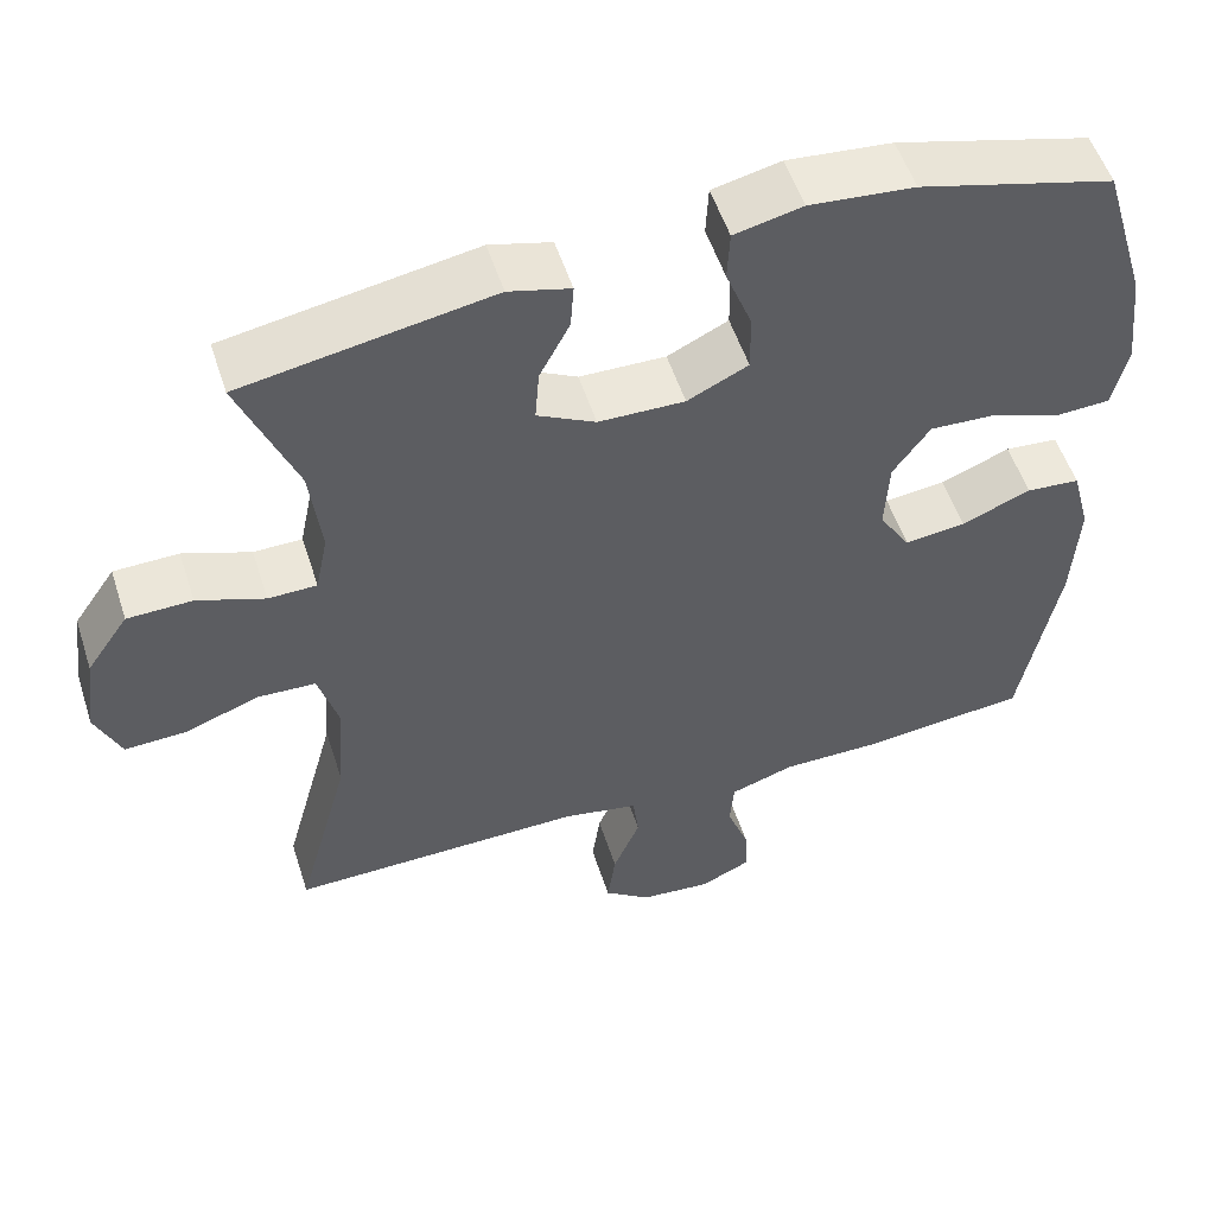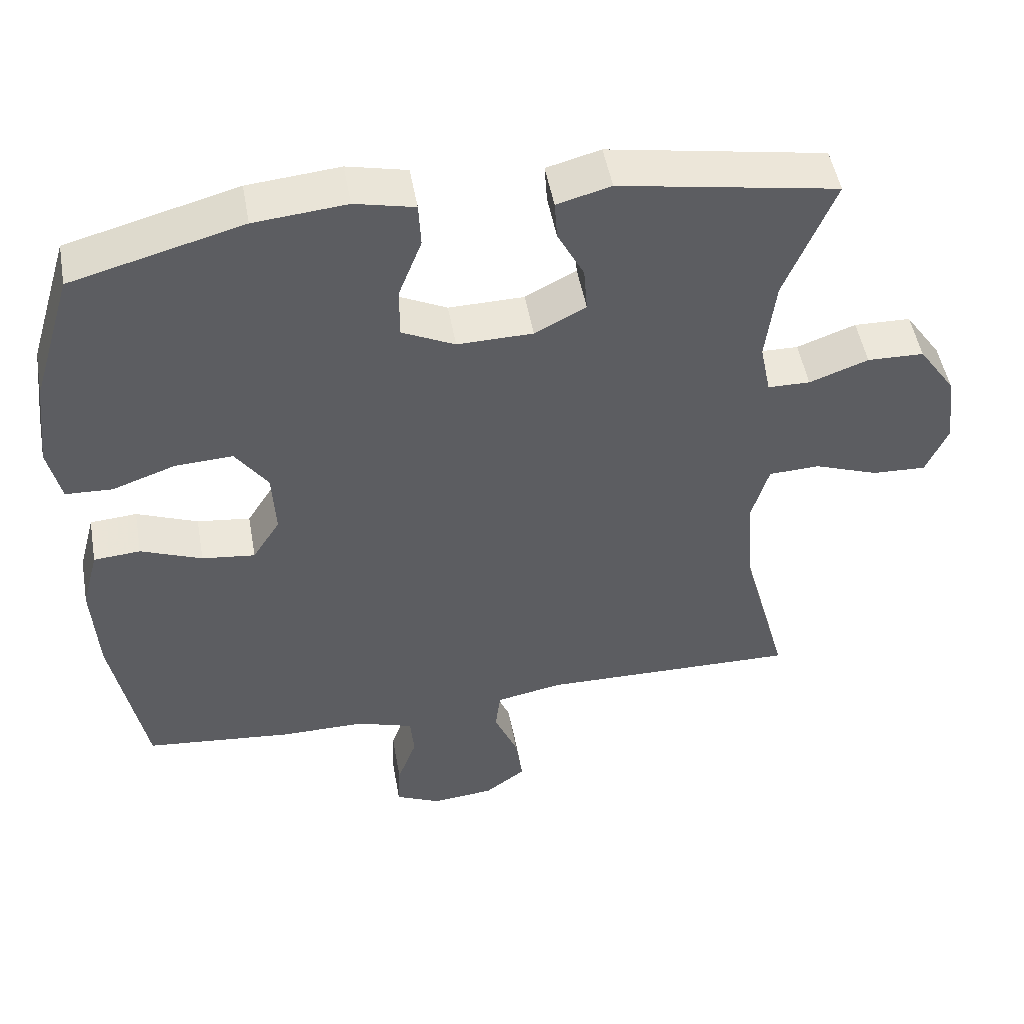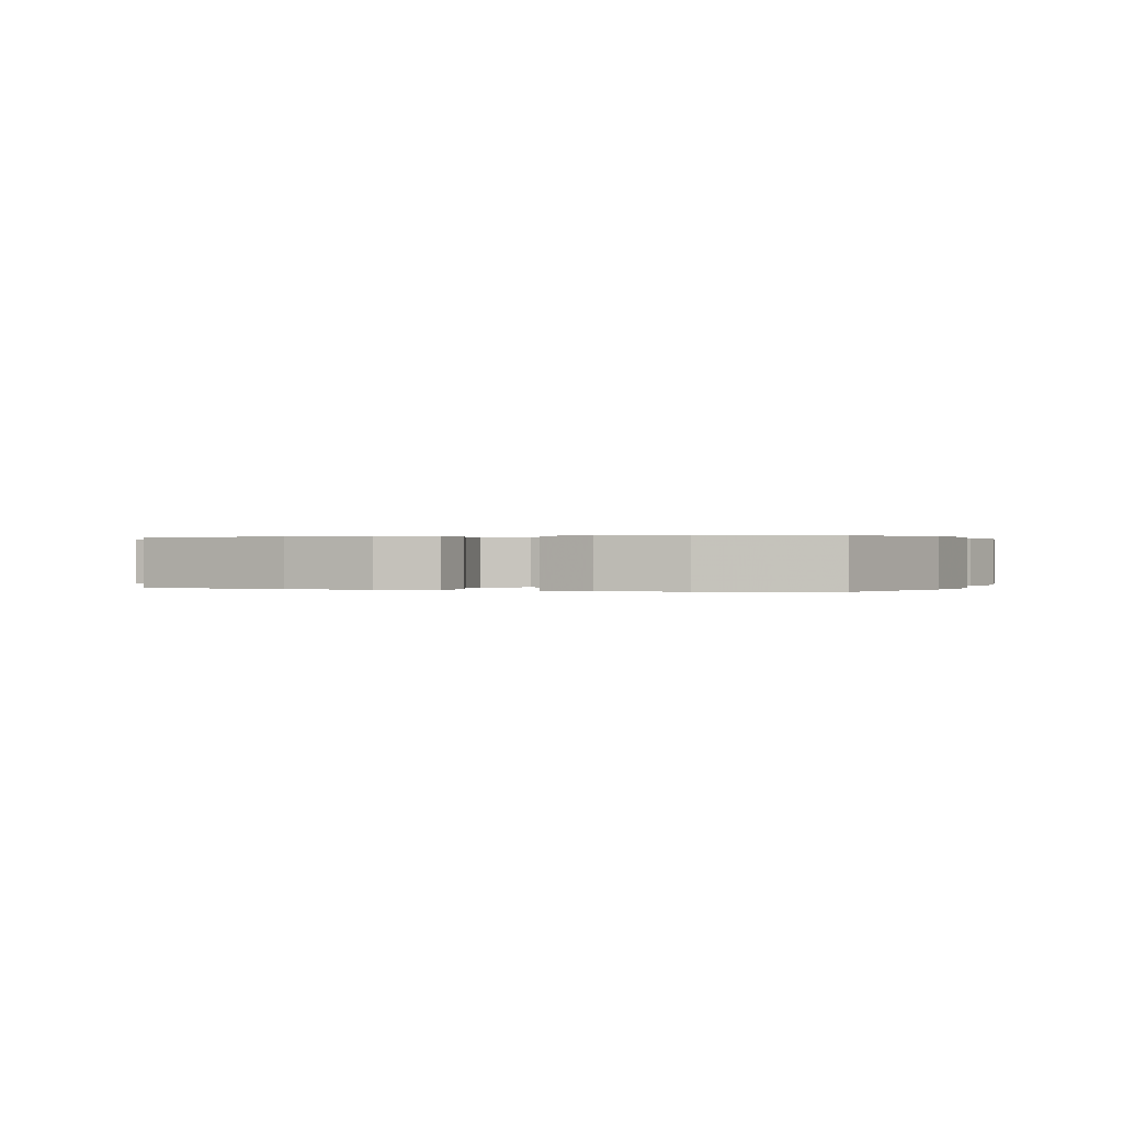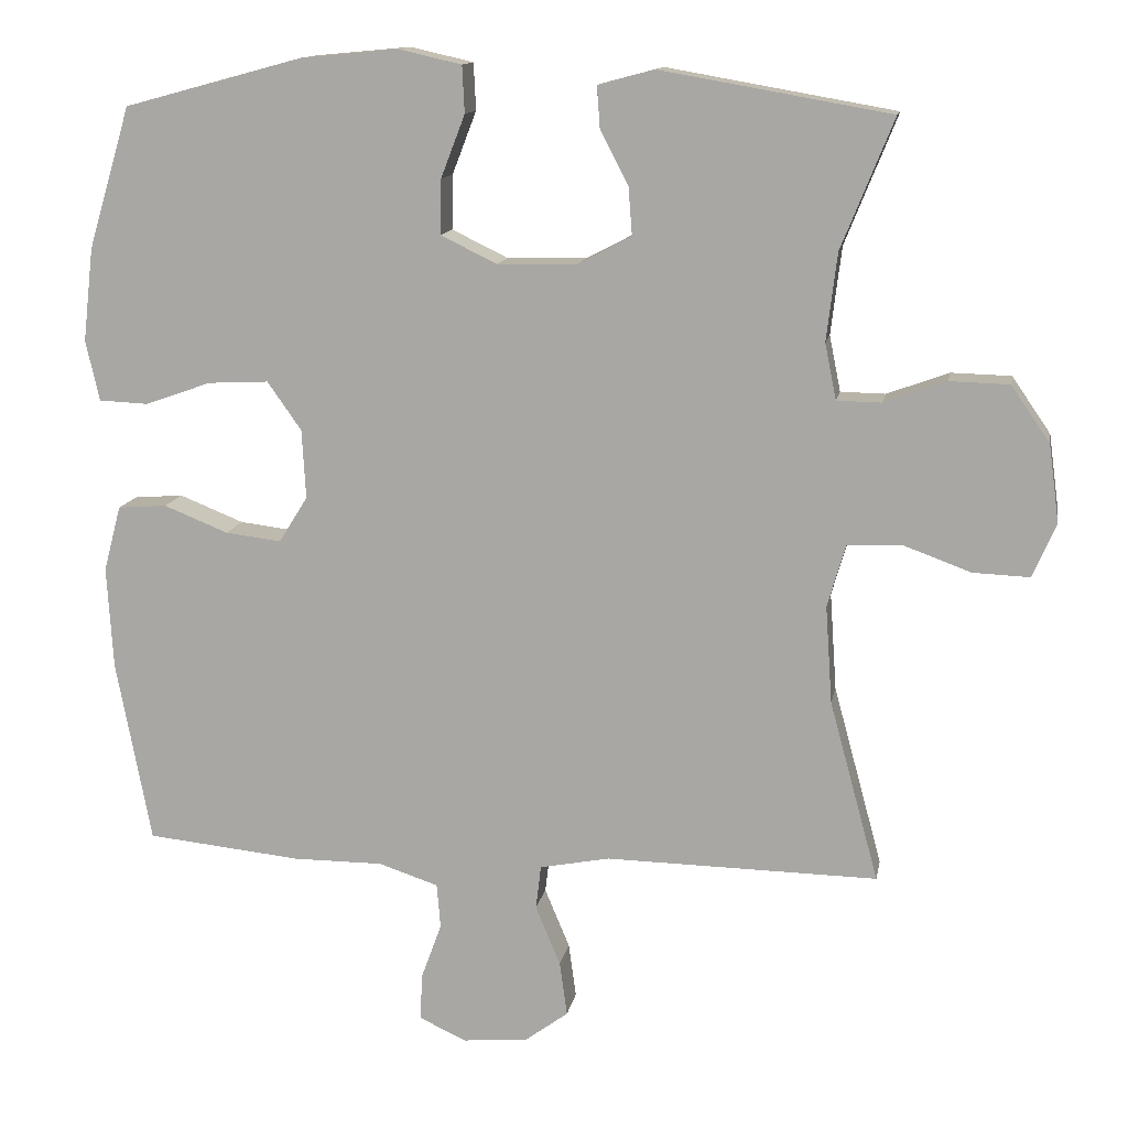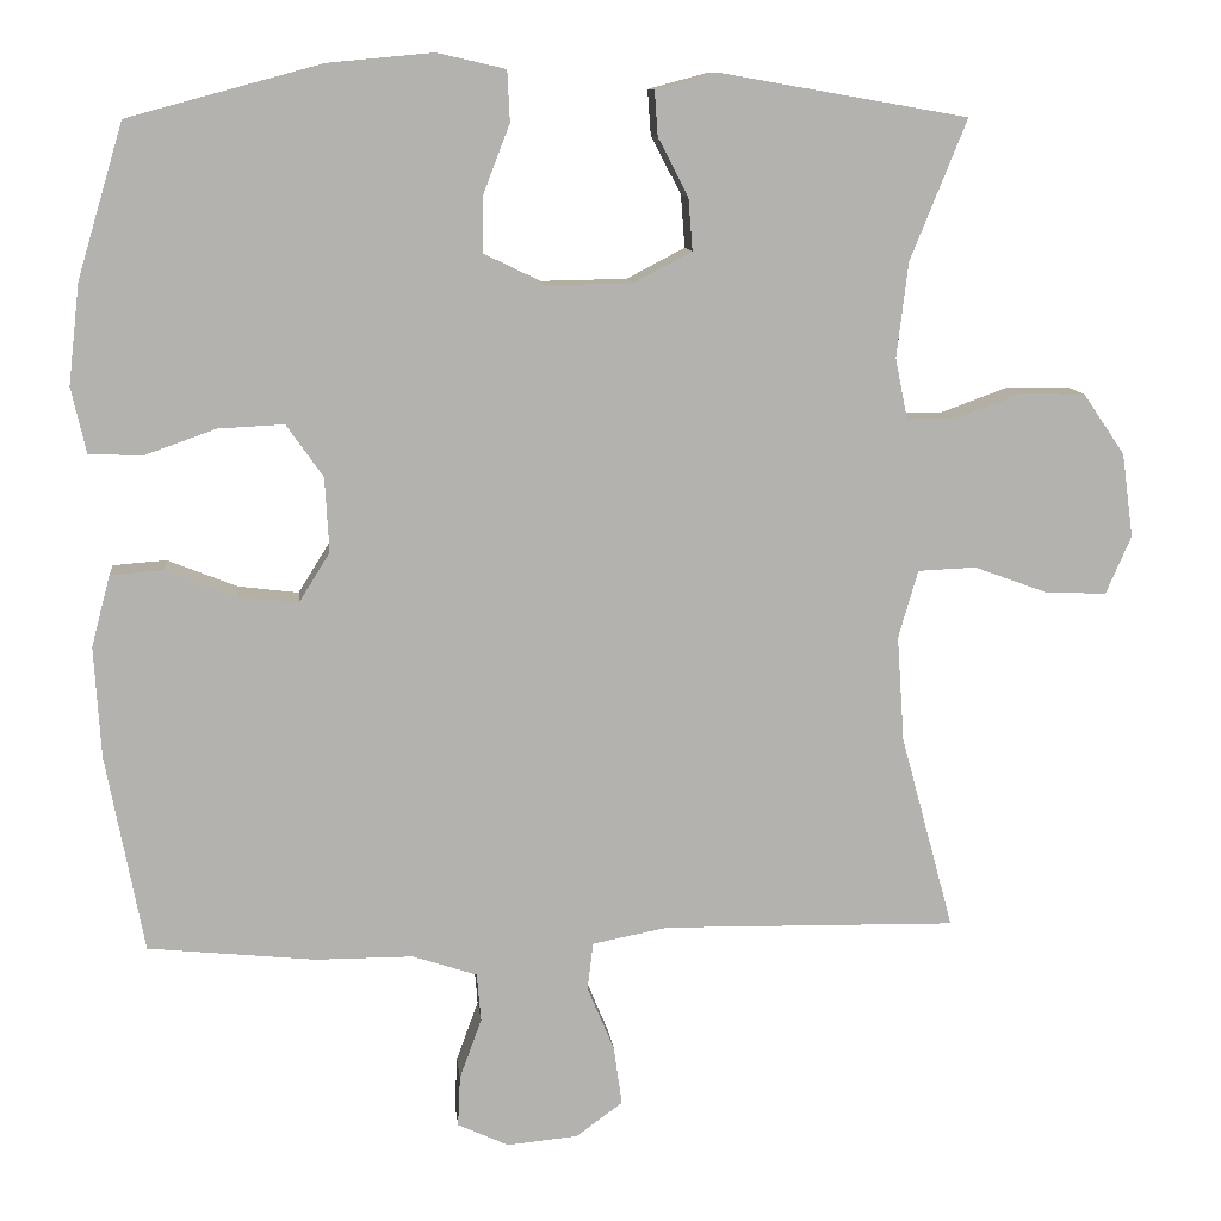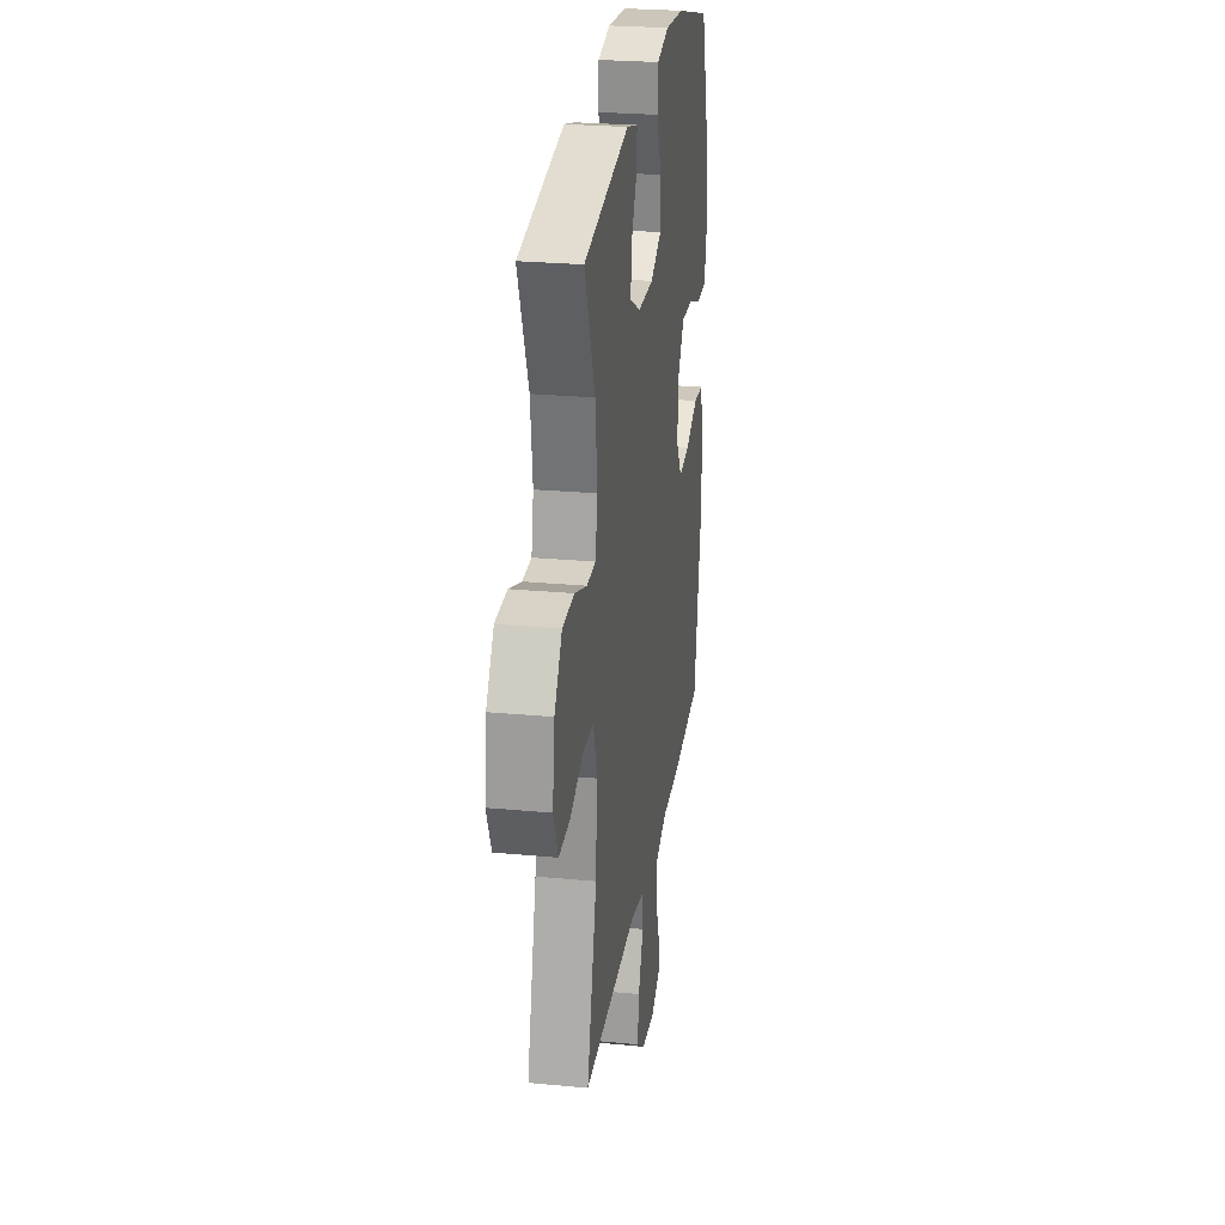
<metadata>
{"format":"obj","ext":"obj","renderer":"f3d","projection":"perspective","resolution":1024,"background":"white","views":[{"elev":53.6,"azim":162.2,"up":"+Z"},{"elev":49.7,"azim":-10.1,"up":"+Z"},{"elev":0.2,"azim":-69.2,"up":"+Y"},{"elev":13.0,"azim":10.2,"up":"+Z"},{"elev":10.7,"azim":-6.1,"up":"+Z"},{"elev":26.0,"azim":98.5,"up":"+Z"}]}
</metadata>
<code>
v 0.5 0.07 0.5
v 0.431 0.07 0.329
v 0.417 0.07 0.213
v 0.432 0.07 0.139
v 0.491 0.07 0.138
v 0.573 0.07 0.168
v 0.652 0.07 0.166
v 0.703 0.07 0.092
v 0.717 0.07 -0.011
v 0.686 0.07 -0.082
v 0.611 0.07 -0.079
v 0.521 0.07 -0.046
v 0.45 0.07 -0.049
v 0.426 0.07 -0.132
v 0.435 0.07 -0.261
v 0.5 0.07 -0.5
v 0.14 0.07 -0.494
v 0.048 0.07 -0.512
v 0.041 0.07 -0.57
v 0.074 0.07 -0.649
v 0.084 0.07 -0.721
v 0.027 0.07 -0.763
v -0.06 0.07 -0.771
v -0.122 0.07 -0.742
v -0.119 0.07 -0.68
v -0.092 0.07 -0.606
v -0.097 0.07 -0.547
v -0.176 0.07 -0.521
v -0.295 0.07 -0.521
v -0.5 0.07 -0.5
v -0.546 0.07 -0.258
v -0.554 0.07 -0.123
v -0.531 0.07 -0.036
v -0.466 0.07 -0.031
v -0.381 0.07 -0.065
v -0.307 0.07 -0.074
v -0.269 0.07 -0.013
v -0.274 0.07 0.078
v -0.319 0.07 0.142
v -0.399 0.07 0.138
v -0.487 0.07 0.107
v -0.552 0.07 0.11
v -0.57 0.07 0.19
v -0.556 0.07 0.313
v -0.5 0.07 0.5
v -0.263 0.07 0.564
v -0.135 0.07 0.576
v -0.052 0.07 0.557
v -0.049 0.07 0.495
v -0.081 0.07 0.412
v -0.082 0.07 0.34
v -0.008 0.07 0.304
v 0.097 0.07 0.306
v 0.168 0.07 0.343
v 0.163 0.07 0.407
v 0.126 0.07 0.478
v 0.122 0.07 0.533
v 0.197 0.07 0.553
v 0.5 0 0.5
v 0.431 0 0.329
v 0.417 0 0.213
v 0.432 0 0.139
v 0.491 0 0.138
v 0.573 0 0.168
v 0.652 0 0.166
v 0.703 0 0.092
v 0.717 0 -0.011
v 0.686 0 -0.082
v 0.611 0 -0.079
v 0.521 0 -0.046
v 0.45 0 -0.049
v 0.426 0 -0.132
v 0.435 0 -0.261
v 0.5 0 -0.5
v 0.14 0 -0.494
v 0.048 0 -0.512
v 0.041 0 -0.57
v 0.074 0 -0.649
v 0.084 0 -0.721
v 0.027 0 -0.763
v -0.06 0 -0.771
v -0.122 0 -0.742
v -0.119 0 -0.68
v -0.092 0 -0.606
v -0.097 0 -0.547
v -0.176 0 -0.521
v -0.295 0 -0.521
v -0.5 0 -0.5
v -0.546 0 -0.258
v -0.554 0 -0.123
v -0.531 0 -0.036
v -0.466 0 -0.031
v -0.381 0 -0.065
v -0.307 0 -0.074
v -0.269 0 -0.013
v -0.274 0 0.078
v -0.319 0 0.142
v -0.399 0 0.138
v -0.487 0 0.107
v -0.552 0 0.11
v -0.57 0 0.19
v -0.556 0 0.313
v -0.5 0 0.5
v -0.263 0 0.564
v -0.135 0 0.576
v -0.052 0 0.557
v -0.049 0 0.495
v -0.081 0 0.412
v -0.082 0 0.34
v -0.008 0 0.304
v 0.097 0 0.306
v 0.168 0 0.343
v 0.163 0 0.407
v 0.126 0 0.478
v 0.122 0 0.533
v 0.197 0 0.553
f 55 56 57 58
f 54 55 58 1
f 53 54 1 2
f 47 48 49 50
f 47 50 51
f 46 47 51
f 45 46 51
f 44 45 51 52
f 40 41 42 43
f 39 40 43 44
f 32 33 34 35
f 32 35 36
f 31 32 36
f 28 29 30 31
f 27 28 31 36
f 23 24 25 26
f 23 26 27
f 22 23 27
f 19 20 21 22
f 19 22 27 36
f 15 16 17
f 14 15 17 18
f 13 14 18
f 9 10 11 12
f 9 12 13
f 8 9 13
f 5 6 7 8
f 4 5 8 13
f 3 4 13 18
f 53 2 3 18
f 39 44 52
f 38 39 52 53
f 37 38 53 18
f 18 19 36 37
f 116 115 114 113
f 59 116 113 112
f 60 59 112 111
f 108 107 106 105
f 109 108 105
f 109 105 104
f 109 104 103
f 110 109 103 102
f 101 100 99 98
f 102 101 98 97
f 93 92 91 90
f 94 93 90
f 94 90 89
f 89 88 87 86
f 94 89 86 85
f 84 83 82 81
f 85 84 81
f 85 81 80
f 80 79 78 77
f 94 85 80 77
f 75 74 73
f 76 75 73 72
f 76 72 71
f 70 69 68 67
f 71 70 67
f 71 67 66
f 66 65 64 63
f 71 66 63 62
f 76 71 62 61
f 76 61 60 111
f 110 102 97
f 111 110 97 96
f 76 111 96 95
f 95 94 77 76
f 1 59 60 2
f 2 60 61 3
f 3 61 62 4
f 4 62 63 5
f 5 63 64 6
f 6 64 65 7
f 7 65 66 8
f 8 66 67 9
f 9 67 68 10
f 10 68 69 11
f 11 69 70 12
f 12 70 71 13
f 13 71 72 14
f 14 72 73 15
f 15 73 74 16
f 16 74 75 17
f 17 75 76 18
f 18 76 77 19
f 19 77 78 20
f 20 78 79 21
f 21 79 80 22
f 22 80 81 23
f 23 81 82 24
f 24 82 83 25
f 25 83 84 26
f 26 84 85 27
f 27 85 86 28
f 28 86 87 29
f 29 87 88 30
f 30 88 89 31
f 31 89 90 32
f 32 90 91 33
f 33 91 92 34
f 34 92 93 35
f 35 93 94 36
f 36 94 95 37
f 37 95 96 38
f 38 96 97 39
f 39 97 98 40
f 40 98 99 41
f 41 99 100 42
f 42 100 101 43
f 43 101 102 44
f 44 102 103 45
f 45 103 104 46
f 46 104 105 47
f 47 105 106 48
f 48 106 107 49
f 49 107 108 50
f 50 108 109 51
f 51 109 110 52
f 52 110 111 53
f 53 111 112 54
f 54 112 113 55
f 55 113 114 56
f 56 114 115 57
f 57 115 116 58
f 58 116 59 1

</code>
